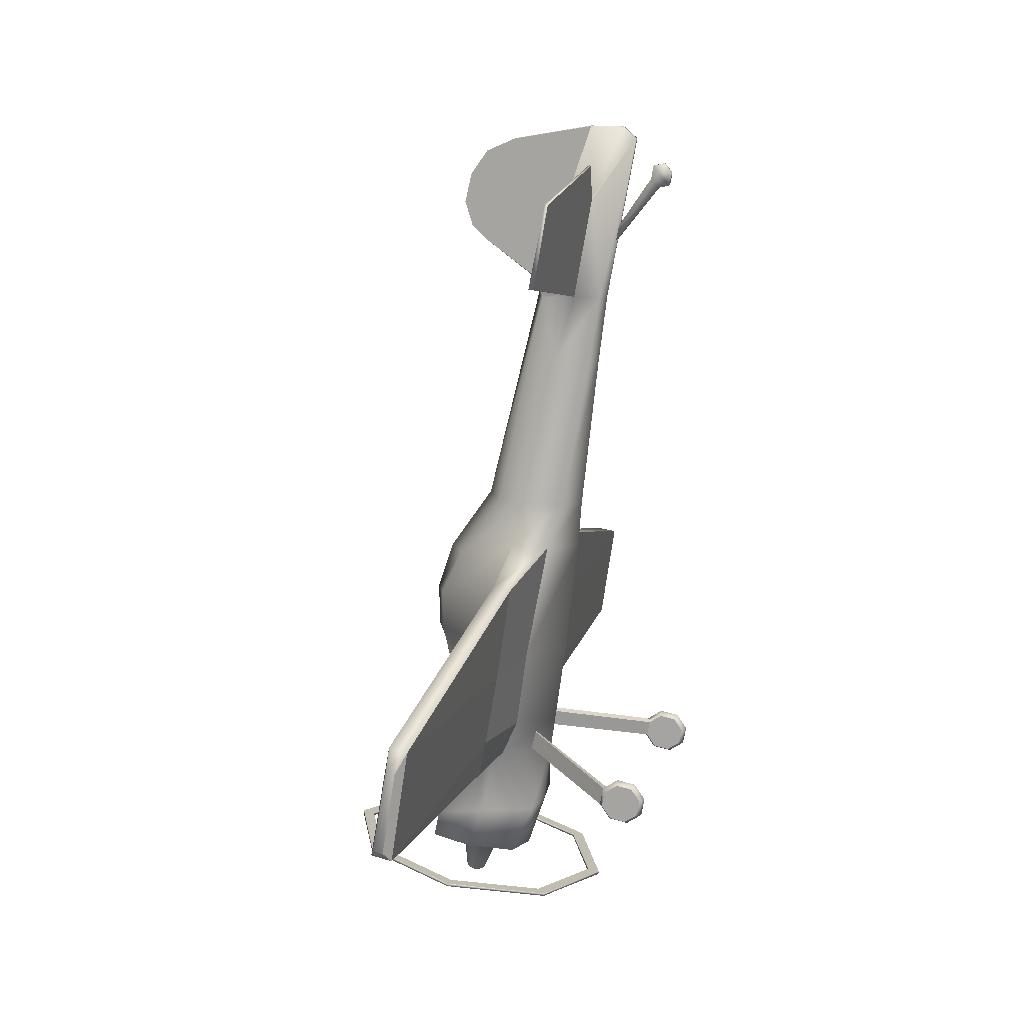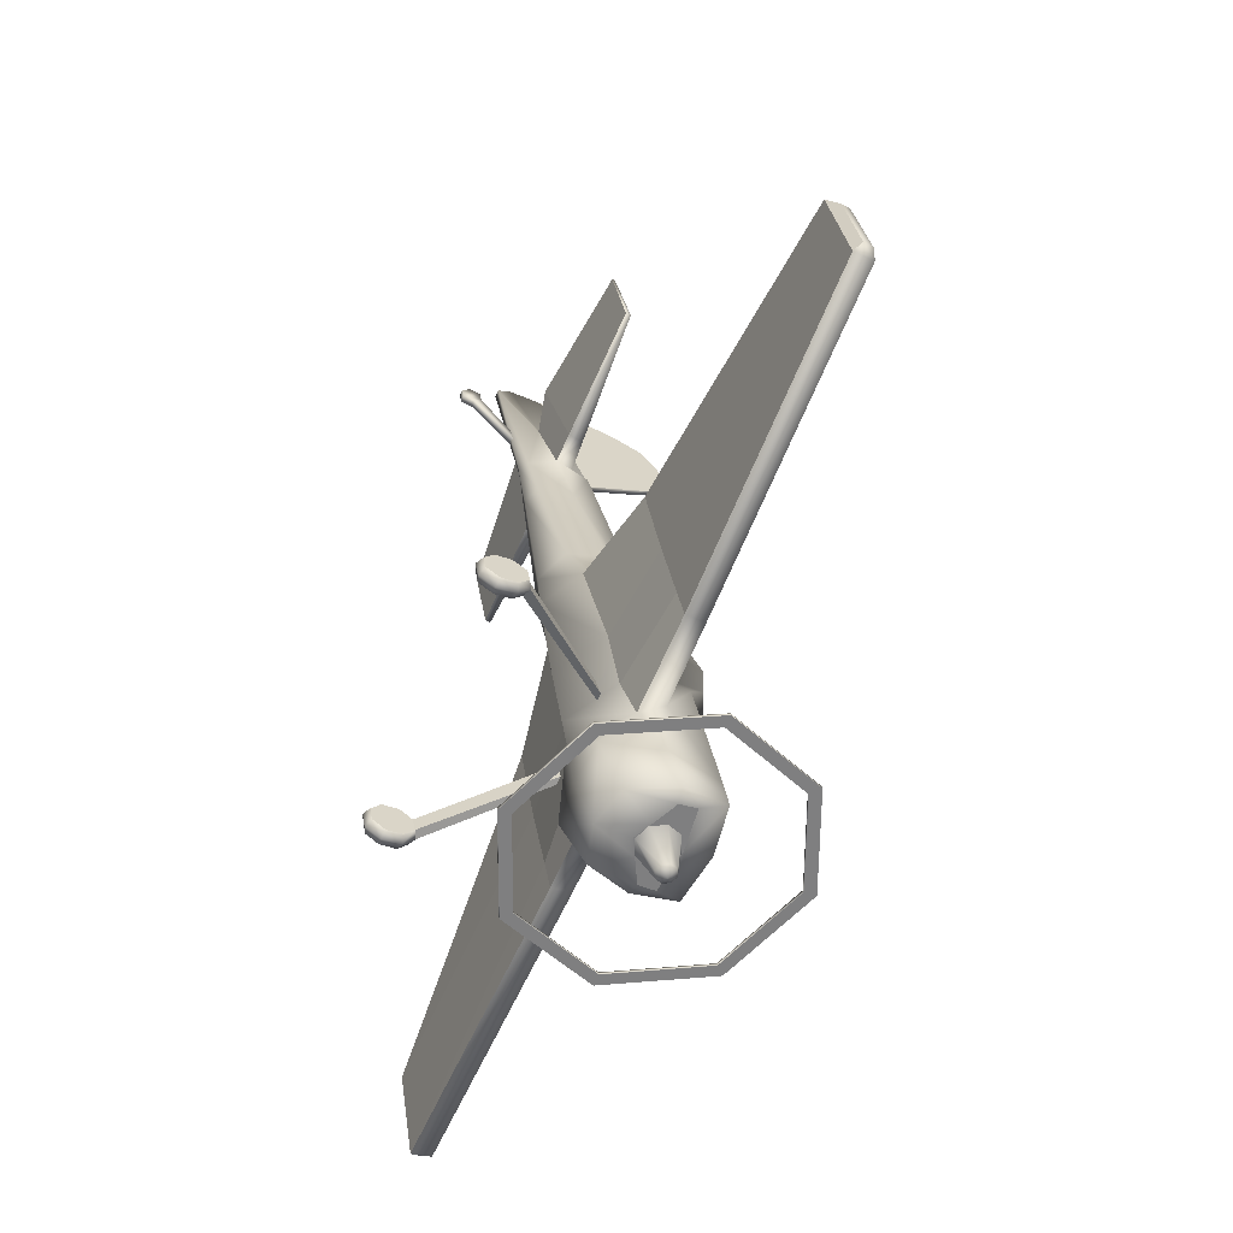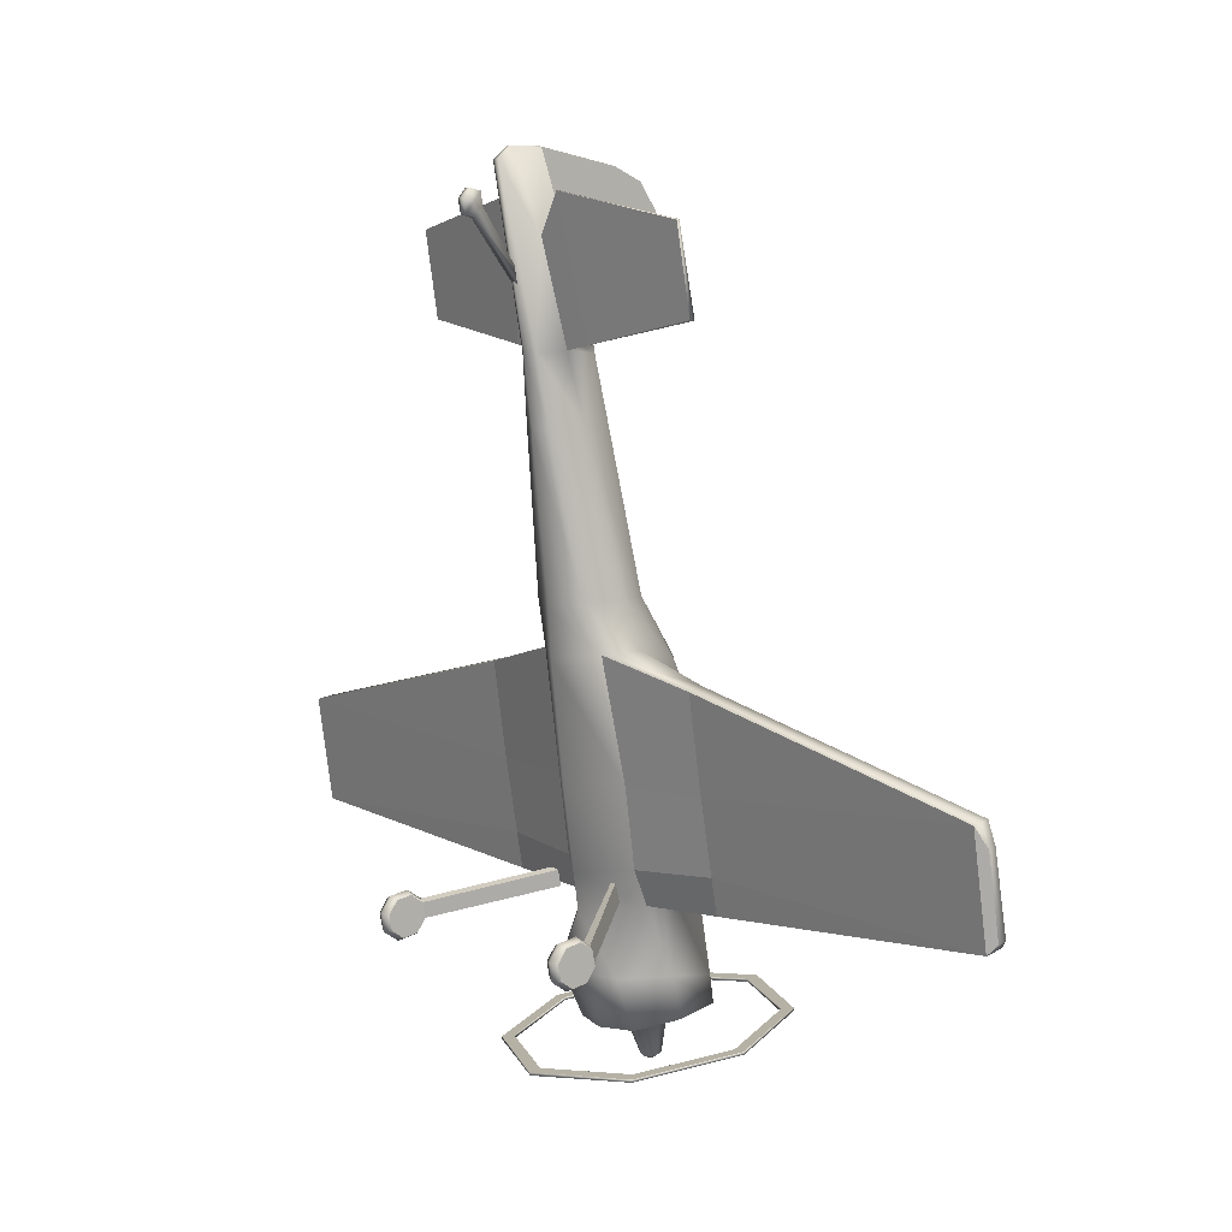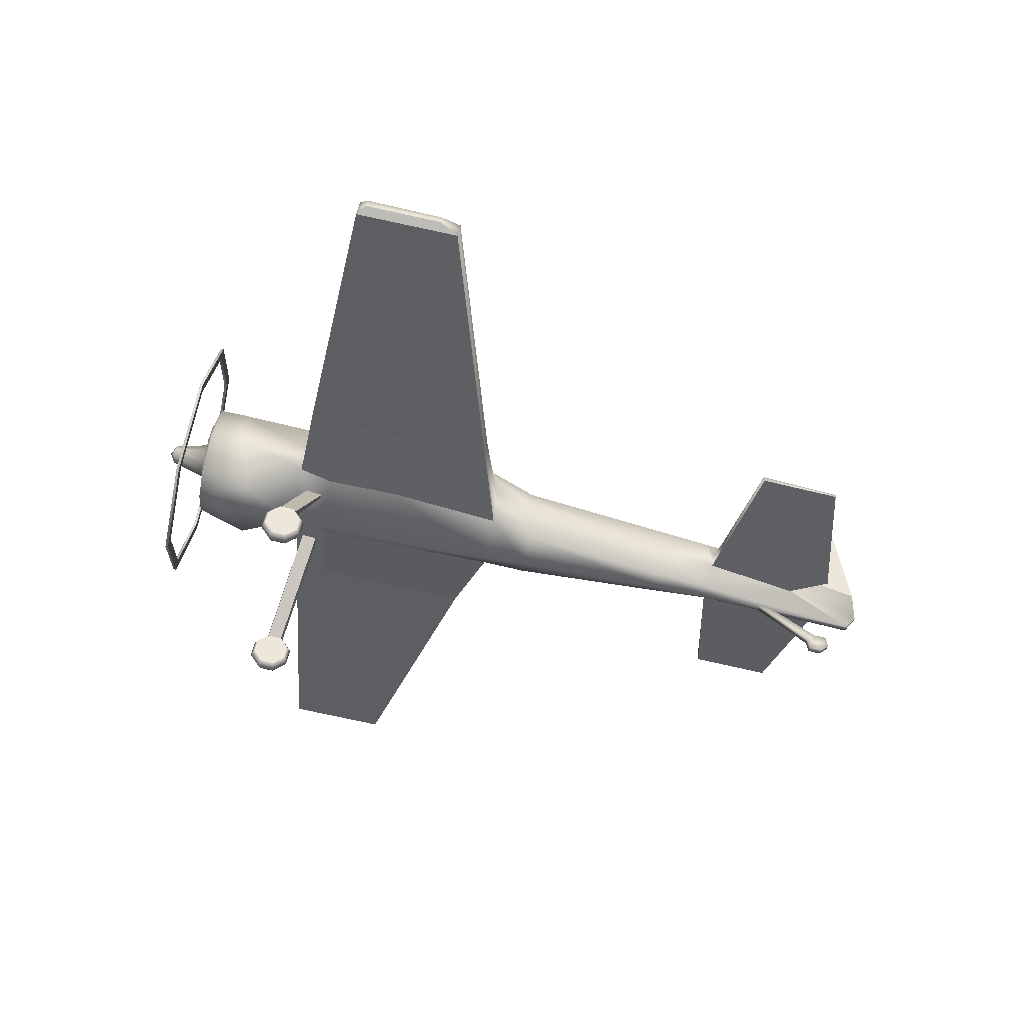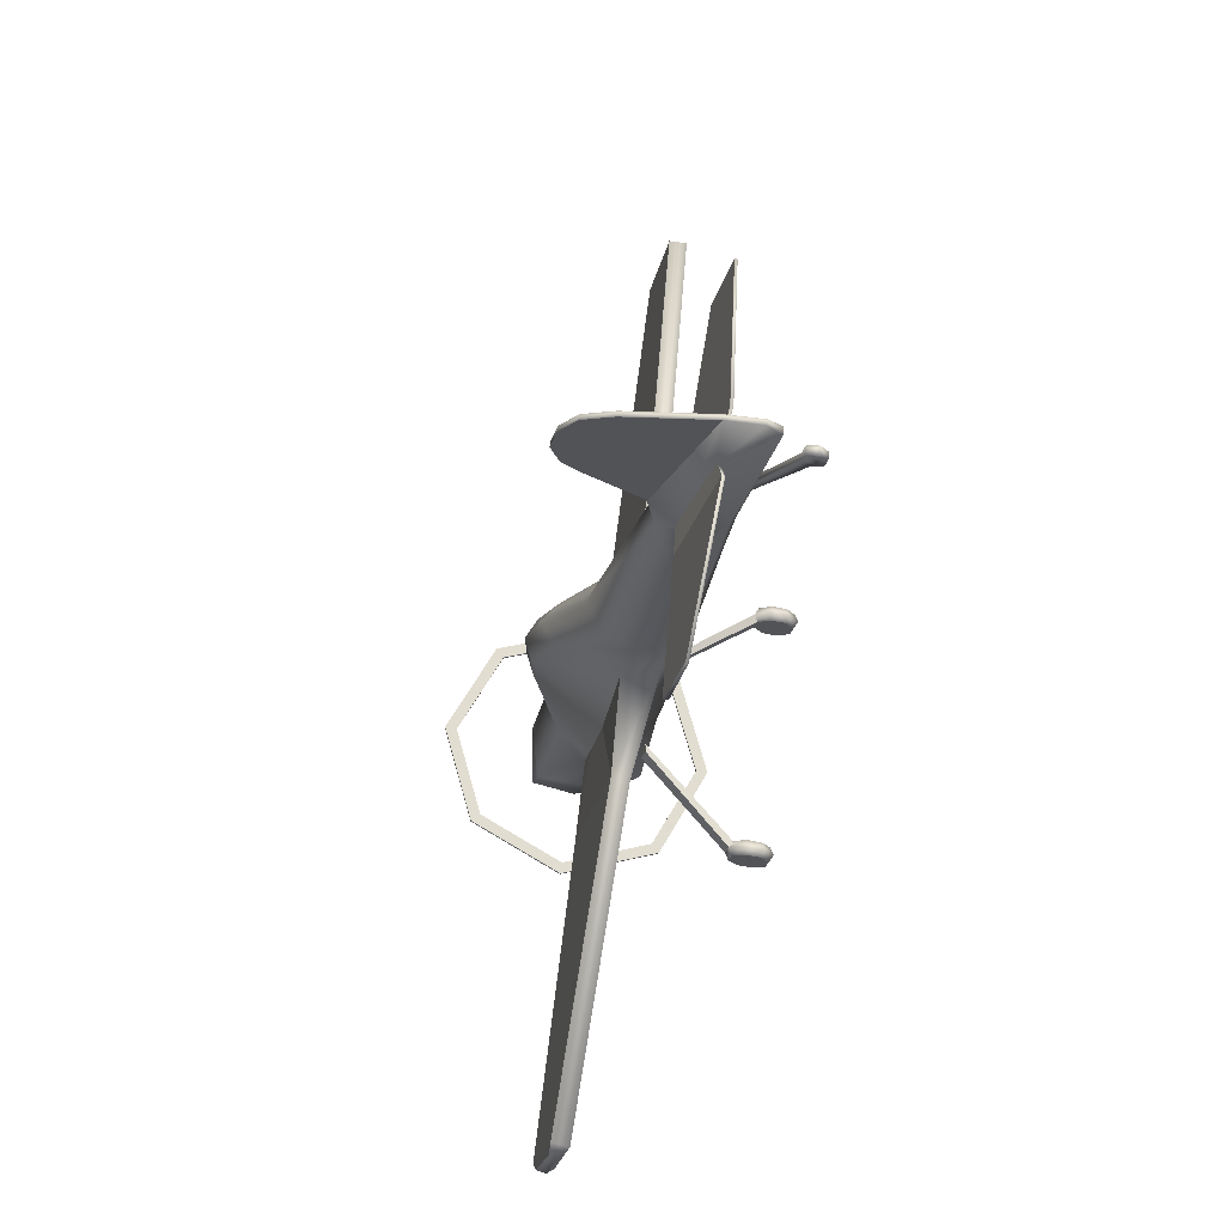
<metadata>
{"format":"obj","ext":"obj","renderer":"f3d","projection":"perspective","resolution":1024,"background":"white","views":[{"elev":12.5,"azim":-75.8,"up":"+Z"},{"elev":-63.3,"azim":66.8,"up":"+Z"},{"elev":6.2,"azim":50.8,"up":"+Z"},{"elev":-39.1,"azim":-98.2,"up":"+Y"},{"elev":67.4,"azim":-83.0,"up":"+Z"}]}
</metadata>
<code>
o YK55_Circle.471
v -0.8195 2.635 -0.7285
v -1.159 1.802 -0.8738
v -0.8195 0.9688 -1.019
v -0.8195 0.9731 -1.044
v -0.8195 2.639 -0.7532
v -1.159 1.806 -0.8986
v -0.7484 1.045 -1.031
v -1.058 1.806 -0.8986
v -0.7484 1.041 -1.007
v -0.7484 2.563 -0.7411
v -0.7484 2.567 -0.7658
v -1.058 1.802 -0.8738
v -1.072 -0.01711 0.0773
v -1.006 0.01546 0.07078
v -1.138 0.01546 0.07078
v -1.072 0.01131 -0.07548
v -1.006 0.03937 -0.0577
v -1.138 0.03937 -0.0577
v -1.072 0.1431 -0.1628
v -1.006 0.1502 -0.1311
v -1.138 0.1877 0.03632
v -1.138 0.1502 -0.1311
v -1.072 0.301 -0.1334
v -1.006 0.283 -0.1064
v -1.006 0.1877 0.03632
v -1.138 0.283 -0.1064
v -1.072 0.3926 -0.004658
v -1.006 0.36 0.001859
v -1.138 0.36 0.001859
v -1.072 0.3642 0.1481
v -1.006 0.3361 0.1303
v -1.138 0.3361 0.1303
v -1.072 0.2324 0.2354
v -1.006 0.2253 0.2037
v -1.138 0.2253 0.2037
v -1.072 0.07447 0.2061
v -1.006 0.09248 0.1791
v -1.138 0.09248 0.1791
v -0.1855 1.925 2.042
v -0.4326 1.371 2.188
v -0.348 1.058 2.169
v -0.1813 2.118 1.646
v -0.5109 1.504 1.176
v -0.4084 1.242 1.145
v -0.4306 1.884 0.7297
v -0.4949 1.659 0.2502
v -0.3925 1.47 0.1807
v -0.4186 2.14 -0.6871
v -0.4572 1.768 -0.7519
v -0.3194 1.4 -0.8161
v -0.356 1.934 -0.7677
v -0.3481 1.788 -0.7932
v -0.1414 1.68 -0.812
v -0.1224 1.913 -0.7714
v -0.1721 1.79 -0.7927
v -0.1224 1.668 -0.814
v -0.05855 1.906 -1.116
v -0.08281 1.846 -1.127
v -0.05855 1.786 -1.137
v -0.1488 1.014 4.512
v -0.1887 0.8573 4.473
v -0.08519 0.645 4.457
v -1.206 1.196 1.964
v -1.194 1.348 1.991
v -1.207 1.317 1.157
v -1.207 1.478 0.2329
v -1.194 1.65 0.2629
v -3.986 1.32 1.345
v -3.974 1.472 1.371
v -3.988 1.459 0.4342
v -3.974 1.631 0.4641
v -4.048 1.406 1.18
v -4.036 1.482 1.193
v -4.05 1.512 0.5153
v -4.036 1.598 0.5303
v -0.2647 0.7137 5.66
v -0.4013 1.002 4.546
v -0.03288 0.7353 5.329
v -0.02325 0.7593 5.329
v -0.4339 0.8661 4.515
v -0.2725 0.6899 5.658
v -1.545 0.9056 4.704
v -1.545 0.9503 4.7
v -1.536 0.7858 5.412
v -1.537 0.8091 5.418
v -0.4084 1.334 0.4825
v -0.1813 2.111 1.315
v -0.5109 1.604 0.6071
v -1.207 1.425 0.5348
v -0.3553 1.196 -0.3694
v -0.4363 2.089 -0.4492
v -0.4893 1.669 -0.387
v -0.1372 0.7238 3.888
v -0.1989 1.017 3.907
v -0.1372 1.163 4.454
v -0.02242 0.746 5.992
v -0.02242 1.229 4.606
v -0.02242 1.71 5.76
v -0.02242 1.848 5.077
v -0.3999 1.153 0.4051
v -0.3301 1.163 0.3927
v -0.2807 0.9386 2.555
v -0.2364 1.544 2.584
v -0.368 1.267 2.585
v -0.02894 0.5103 4.971
v -0.02894 0.5269 5.047
v -0.02894 0.1286 5.454
v -0.02894 0.1947 5.535
v -0.02894 0.01292 5.59
v -0.02894 0.07897 5.671
v -0.02894 0.03318 5.474
v -0.02894 0.176 5.649
v -0.02242 1.453 5.871
v -0.02242 1.709 4.951
v -0.02242 1.86 5.544
v -0.02242 1.916 5.296
v -0.4023 1.19 0.2455
v -0.3321 1.195 0.2585
v -0.03288 0.3358 5.886
v -0.02325 0.4543 5.99
v 0.8195 2.635 -0.7285
v 1.159 1.802 -0.8738
v 0.8195 0.9688 -1.019
v 0.8195 0.9731 -1.044
v 0.8195 2.639 -0.7532
v 1.159 1.806 -0.8986
v 0.7484 1.045 -1.031
v 1.058 1.806 -0.8986
v 0.7484 1.041 -1.007
v 0.7484 2.563 -0.7411
v 0.7484 2.567 -0.7658
v 1.058 1.802 -0.8738
v 0 2.98 -0.6683
v 0 0.6237 -1.079
v 0 0.628 -1.104
v 0 2.985 -0.693
v 0 0.726 -1.062
v 0 2.878 -0.6861
v 0 2.882 -0.7108
v 0 0.7303 -1.086
v 1.072 -0.01711 0.0773
v 1.006 0.01546 0.07078
v 1.138 0.01546 0.07078
v 1.072 0.01131 -0.07548
v 1.006 0.03937 -0.0577
v 1.138 0.03937 -0.0577
v 1.072 0.1431 -0.1628
v 1.006 0.1502 -0.1311
v 1.138 0.1877 0.03632
v 1.138 0.1502 -0.1311
v 1.072 0.301 -0.1334
v 1.006 0.283 -0.1064
v 1.006 0.1877 0.03632
v 1.138 0.283 -0.1064
v 1.072 0.3926 -0.004658
v 1.006 0.36 0.001859
v 1.138 0.36 0.001859
v 1.072 0.3642 0.1481
v 1.006 0.3361 0.1303
v 1.138 0.3361 0.1303
v 1.072 0.2324 0.2354
v 1.006 0.2253 0.2037
v 1.138 0.2253 0.2037
v 1.072 0.07447 0.2061
v 1.006 0.09248 0.1791
v 1.138 0.09248 0.1791
v 0 2.061 2.069
v 0.1855 1.925 2.042
v 0.4326 1.371 2.188
v 0.348 1.058 2.169
v 0 0.8462 2.122
v 0 2.198 1.66
v 0.1813 2.118 1.646
v 0.5109 1.504 1.176
v 0.4084 1.242 1.145
v 0 0.9651 1.096
v 0 1.993 0.8028
v 0.4306 1.884 0.7297
v 0.4949 1.659 0.2502
v 0.3925 1.47 0.1807
v 0 1.103 0.1237
v 0 2.205 -0.6757
v 0.4186 2.14 -0.6871
v 0.4572 1.768 -0.7519
v 0.3194 1.4 -0.8161
v 0 1.314 -0.8311
v 0 1.98 -0.7596
v 0.356 1.934 -0.7677
v 0.3481 1.788 -0.7932
v 0.1414 1.68 -0.812
v 0 1.604 -0.8252
v 0 1.963 -0.7626
v 0.1224 1.913 -0.7714
v 0.1721 1.79 -0.7927
v 0.1224 1.668 -0.814
v 0 1.618 -0.8229
v 0 1.93 -1.112
v 0.05855 1.906 -1.116
v 0.08281 1.846 -1.127
v 0.05855 1.786 -1.137
v 0 1.762 -1.141
v 0 1.855 -1.176
v 0.1488 1.014 4.512
v 0.1887 0.8573 4.473
v 0.08519 0.645 4.457
v 0 0.5914 4.464
v 1.206 1.196 1.964
v 1.194 1.348 1.991
v 1.207 1.317 1.157
v 1.207 1.478 0.2329
v 1.194 1.65 0.2629
v 3.986 1.32 1.345
v 3.974 1.472 1.371
v 3.988 1.459 0.4342
v 3.974 1.631 0.4641
v 4.048 1.406 1.18
v 4.036 1.482 1.193
v 4.05 1.512 0.5153
v 4.036 1.598 0.5303
v 0.2647 0.7137 5.66
v 0.4013 1.002 4.546
v 0.03288 0.7353 5.329
v 0.02325 0.7593 5.329
v 0.4339 0.8661 4.515
v 0.2725 0.6899 5.658
v 1.545 0.9056 4.704
v 1.545 0.9503 4.7
v 1.536 0.7858 5.412
v 1.537 0.8091 5.418
v 0.4084 1.334 0.4825
v 0 1.059 0.4283
v 0.1813 2.111 1.315
v 0.5109 1.604 0.6071
v 0 2.191 1.298
v 1.207 1.425 0.5348
v 0.3553 1.196 -0.3694
v 0 1.163 -0.3751
v 0.4363 2.089 -0.4492
v 0.4893 1.669 -0.387
v 0 2.19 -0.4316
v 0 0.6664 3.868
v 0.1372 0.7238 3.888
v 0.1989 1.017 3.907
v 0.1372 1.163 4.454
v 0 1.228 4.478
v 0.02242 0.746 5.992
v 0 0.7468 5.996
v 0.02242 1.229 4.606
v 0 1.243 4.603
v 0.02242 1.71 5.76
v 0 1.705 5.761
v 0.02242 1.848 5.077
v 0 1.848 5.072
v 0.3999 1.153 0.4051
v 0.3301 1.163 0.3927
v 0.2807 0.9386 2.555
v 0.2364 1.544 2.584
v 0 1.687 2.599
v 0 0.8157 2.53
v 0.368 1.267 2.585
v 0.02894 0.5103 4.971
v 0 0.5075 4.972
v 0.02894 0.5269 5.047
v 0 0.5269 5.047
v 0 0.1259 5.457
v 0.02894 0.1286 5.454
v 0.02894 0.1947 5.535
v 0 0.1947 5.535
v 0 0.0102 5.593
v 0.02894 0.01292 5.59
v 0.02894 0.07897 5.671
v 0 0.07897 5.671
v 0.02894 0.03318 5.474
v 0.02894 0.176 5.649
v 0 0.0273 5.48
v 0 0.176 5.649
v 0 1.705 4.952
v 0 1.451 5.873
v 0.02242 1.453 5.871
v 0.02242 1.709 4.951
v 0.02242 1.86 5.544
v 0 1.856 5.545
v 0.02242 1.916 5.296
v 0 1.917 5.287
v 0.4023 1.19 0.2455
v 0.3321 1.195 0.2585
v 0.03288 0.3358 5.886
v 0.02325 0.4543 5.99
v 0 0.3358 5.886
v 0 0.4543 5.99
f 8 6 5 11
f 138 133 1 10
f 9 3 134 137
f 7 4 6 8
f 10 1 2 12
f 140 135 4 7
f 11 5 136 139
f 12 2 3 9
f 31 34 25
f 18 15 21
f 22 18 21
f 14 17 25
f 27 30 100 117
f 38 35 21
f 34 37 25
f 17 20 25
f 32 29 21
f 15 38 21
f 29 26 21
f 37 14 25
f 20 24 25
f 35 32 21
f 24 28 25
f 26 22 21
f 28 31 25
f 44 41 63 65
f 88 46 67
f 51 187 192 54
f 191 53 56 196
f 52 51 54 55
f 53 52 55 56
f 77 83 85 76
f 65 89 86 44
f 40 43 64
f 43 88 67 64
f 63 68 65
f 68 72 74 70
f 81 84 82 80
f 78 81 80 61
f 60 77 76 79
f 69 71 75 73
f 47 86 89 66
f 66 89 70
f 30 31 101 100
f 31 28 118 101
f 28 27 117 118
f 118 117 100 101
f 68 70 89 65
f 69 64 67 71
f 114 113 98 99
f 97 96 113 114
f 99 98 115 116
f 128 131 125 126
f 138 130 121 133
f 129 137 134 123
f 127 128 126 124
f 130 132 122 121
f 140 127 124 135
f 131 139 136 125
f 132 129 123 122
f 159 153 162
f 146 149 143
f 150 149 146
f 142 153 145
f 155 285 254 158
f 166 149 163
f 162 153 165
f 145 153 148
f 160 149 157
f 143 149 166
f 157 149 154
f 165 153 142
f 148 153 152
f 163 149 160
f 152 153 156
f 154 149 150
f 156 153 159
f 175 209 207 170
f 233 211 179
f 188 193 192 187
f 191 196 195 190
f 189 194 193 188
f 190 195 194 189
f 221 220 229 227
f 209 175 230 235
f 169 208 174
f 174 208 211 233
f 207 209 212
f 212 214 218 216
f 225 224 226 228
f 222 204 224 225
f 203 223 220 221
f 213 217 219 215
f 180 210 235 230
f 210 214 235
f 158 254 255 159
f 159 255 286 156
f 156 286 285 155
f 286 255 254 285
f 212 209 235 214
f 213 215 211 208
f 280 252 250 279
f 248 280 279 246
f 252 283 281 250
f 133 136 5 1
f 2 6 4 3
f 1 5 6 2
f 3 4 135 134
f 9 137 140 7
f 7 8 12 9
f 11 139 138 10
f 12 8 11 10
f 13 16 17 14
f 13 15 18 16
f 16 19 20 17
f 18 22 19 16
f 19 23 24 20
f 22 26 23 19
f 23 27 28 24
f 26 29 27 23
f 29 32 30 27
f 30 33 34 31
f 32 35 33 30
f 33 36 37 34
f 35 38 36 33
f 36 13 14 37
f 38 15 13 36
f 171 41 44 176
f 40 39 42 43
f 39 167 172 42
f 231 86 47 181
f 88 87 45 46
f 87 234 177 45
f 92 91 48 49
f 90 92 49 50
f 91 240 182 48
f 186 50 53 191
f 49 48 51 52
f 50 49 52 53
f 48 182 187 51
f 56 55 58 59
f 54 192 197 57
f 196 56 59 201
f 55 54 57 58
f 59 58 202
f 57 197 202
f 201 59 202
f 58 57 202
f 93 241 206 62
f 95 94 61 60
f 94 93 62 61
f 95 60 97
f 245 95 97 249
f 66 70 71 67
f 46 47 66 67
f 41 40 64 63
f 64 69 68 63
f 68 69 73 72
f 61 80 77 60
f 71 70 74 75
f 82 84 85 83
f 76 85 84 81
f 79 76 81 78
f 73 75 74 72
f 42 172 234 87
f 43 42 87 88
f 176 44 86 231
f 45 177 240 91
f 47 46 92 90
f 46 45 91 92
f 181 47 90 237
f 258 103 95 245
f 104 102 93 94
f 103 104 94 95
f 102 259 241 93
f 277 114 99 253
f 113 278 251 98
f 96 120 290 247
f 120 119 289 290
f 186 237 90 50
f 41 171 259 102
f 39 40 104 103
f 40 41 102 104
f 167 39 103 258
f 253 99 116 284
f 60 96 97
f 79 96 60
f 62 78 61
f 262 105 106 264
f 112 111 109 110
f 106 105 107 108
f 105 262 265 107
f 264 106 108 268
f 269 272 110 109
f 111 275 269 109
f 276 112 110 272
f 268 108 112 276
f 107 265 275 111
f 108 107 111 112
f 96 247 278 113
f 249 97 114 277
f 115 282 284 116
f 98 251 282 115
f 80 82 83 77
f 79 78 119 120
f 79 120 96
f 206 289 119 62
f 78 62 119
f 133 121 125 136
f 122 123 124 126
f 121 122 126 125
f 123 134 135 124
f 129 127 140 137
f 127 129 132 128
f 131 130 138 139
f 132 130 131 128
f 141 142 145 144
f 141 144 146 143
f 144 145 148 147
f 146 144 147 150
f 147 148 152 151
f 150 147 151 154
f 151 152 156 155
f 154 151 155 157
f 157 155 158 160
f 158 159 162 161
f 160 158 161 163
f 161 162 165 164
f 163 161 164 166
f 164 165 142 141
f 166 164 141 143
f 171 176 175 170
f 169 174 173 168
f 168 173 172 167
f 231 181 180 230
f 233 179 178 232
f 232 178 177 234
f 239 184 183 238
f 236 185 184 239
f 238 183 182 240
f 186 191 190 185
f 184 189 188 183
f 185 190 189 184
f 183 188 187 182
f 195 200 199 194
f 193 198 197 192
f 196 201 200 195
f 194 199 198 193
f 200 202 199
f 198 202 197
f 201 202 200
f 199 202 198
f 242 205 206 241
f 244 203 204 243
f 243 204 205 242
f 244 248 203
f 245 249 248 244
f 210 211 215 214
f 179 211 210 180
f 170 207 208 169
f 208 207 212 213
f 212 216 217 213
f 204 203 221 224
f 215 219 218 214
f 226 227 229 228
f 220 225 228 229
f 223 222 225 220
f 217 216 218 219
f 173 232 234 172
f 174 233 232 173
f 176 231 230 175
f 178 238 240 177
f 180 236 239 179
f 179 239 238 178
f 181 237 236 180
f 258 245 244 257
f 260 243 242 256
f 257 244 243 260
f 256 242 241 259
f 277 253 252 280
f 279 250 251 278
f 246 247 290 288
f 288 290 289 287
f 186 185 236 237
f 170 256 259 171
f 168 257 260 169
f 169 260 256 170
f 167 258 257 168
f 253 284 283 252
f 203 248 246
f 223 203 246
f 205 204 222
f 262 264 263 261
f 274 271 270 273
f 263 267 266 261
f 261 266 265 262
f 264 268 267 263
f 269 270 271 272
f 273 270 269 275
f 276 272 271 274
f 268 276 274 267
f 266 273 275 265
f 267 274 273 266
f 246 279 278 247
f 249 277 280 248
f 281 283 284 282
f 250 281 282 251
f 224 221 227 226
f 223 288 287 222
f 223 246 288
f 206 205 287 289
f 222 287 205

</code>
